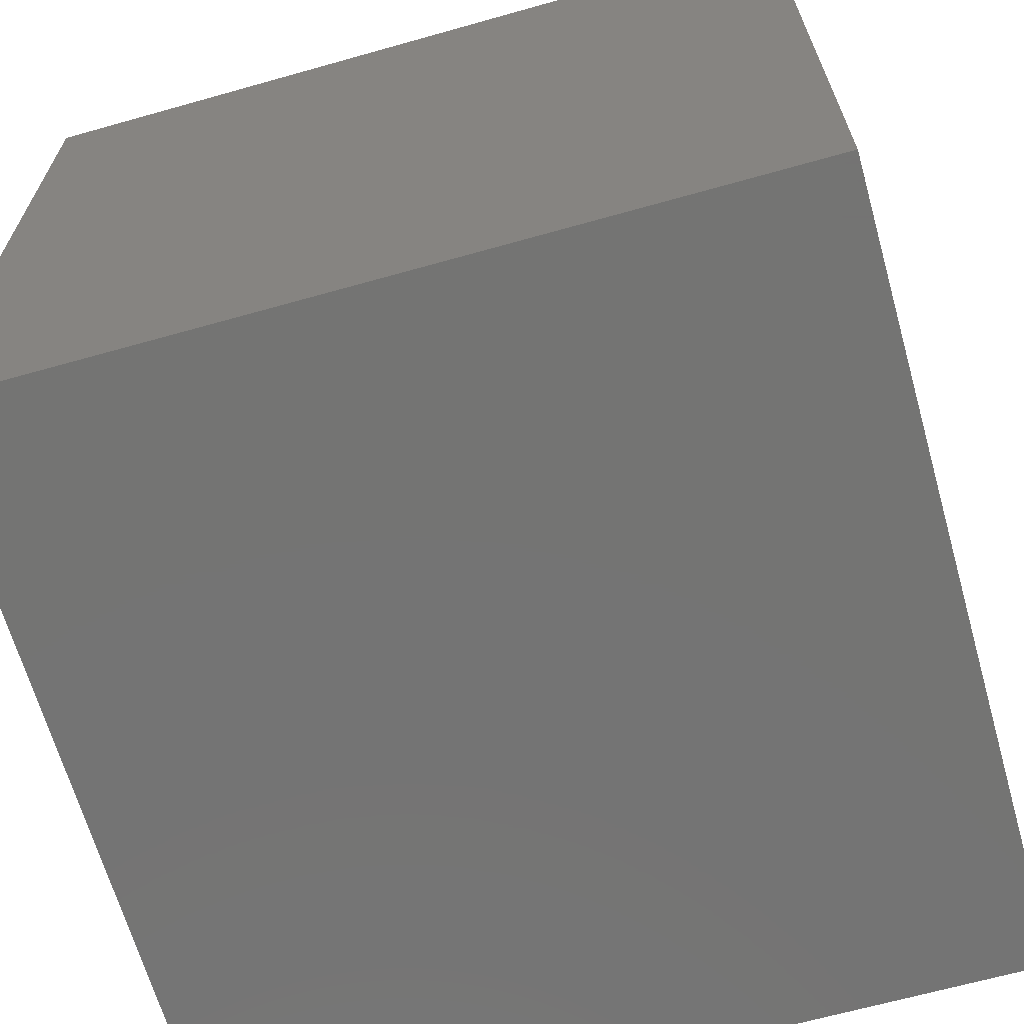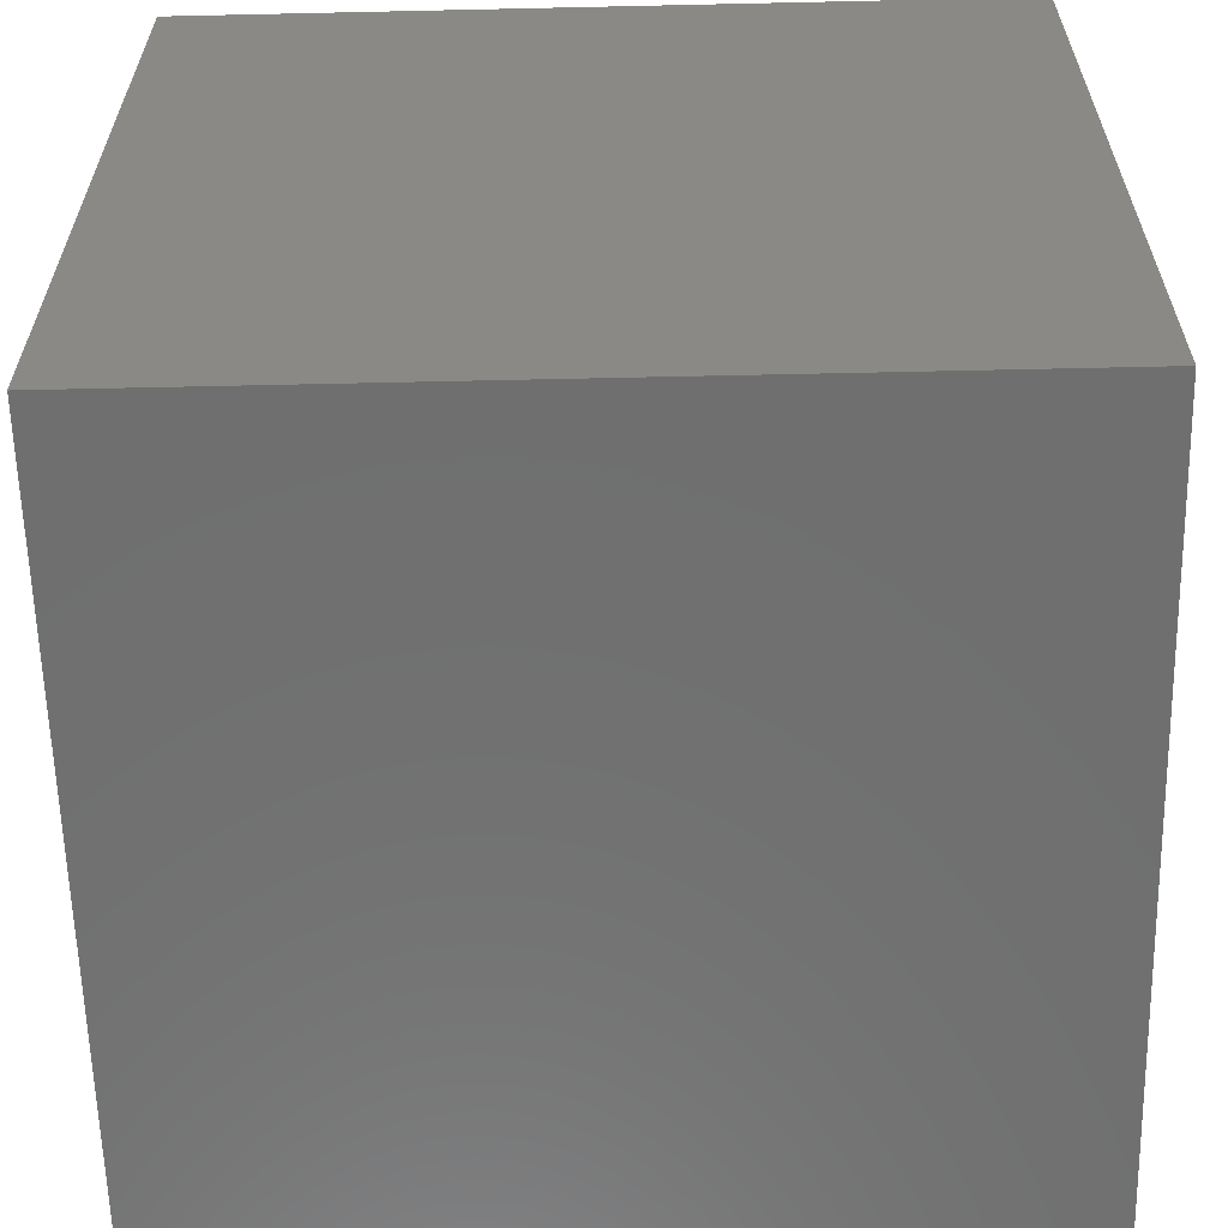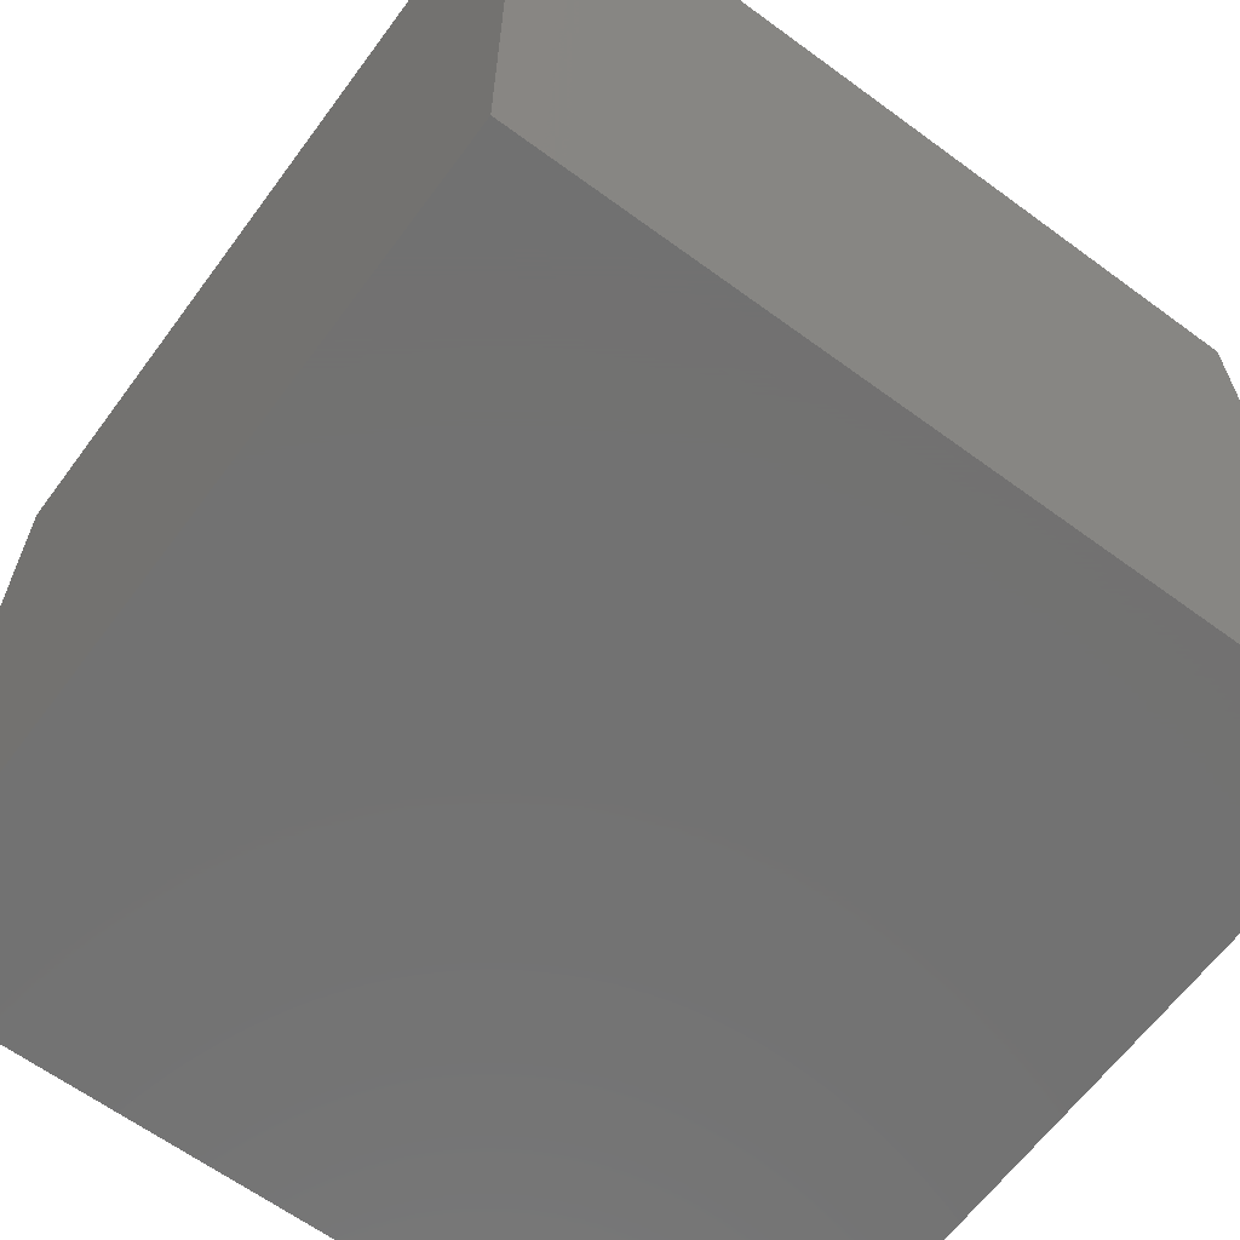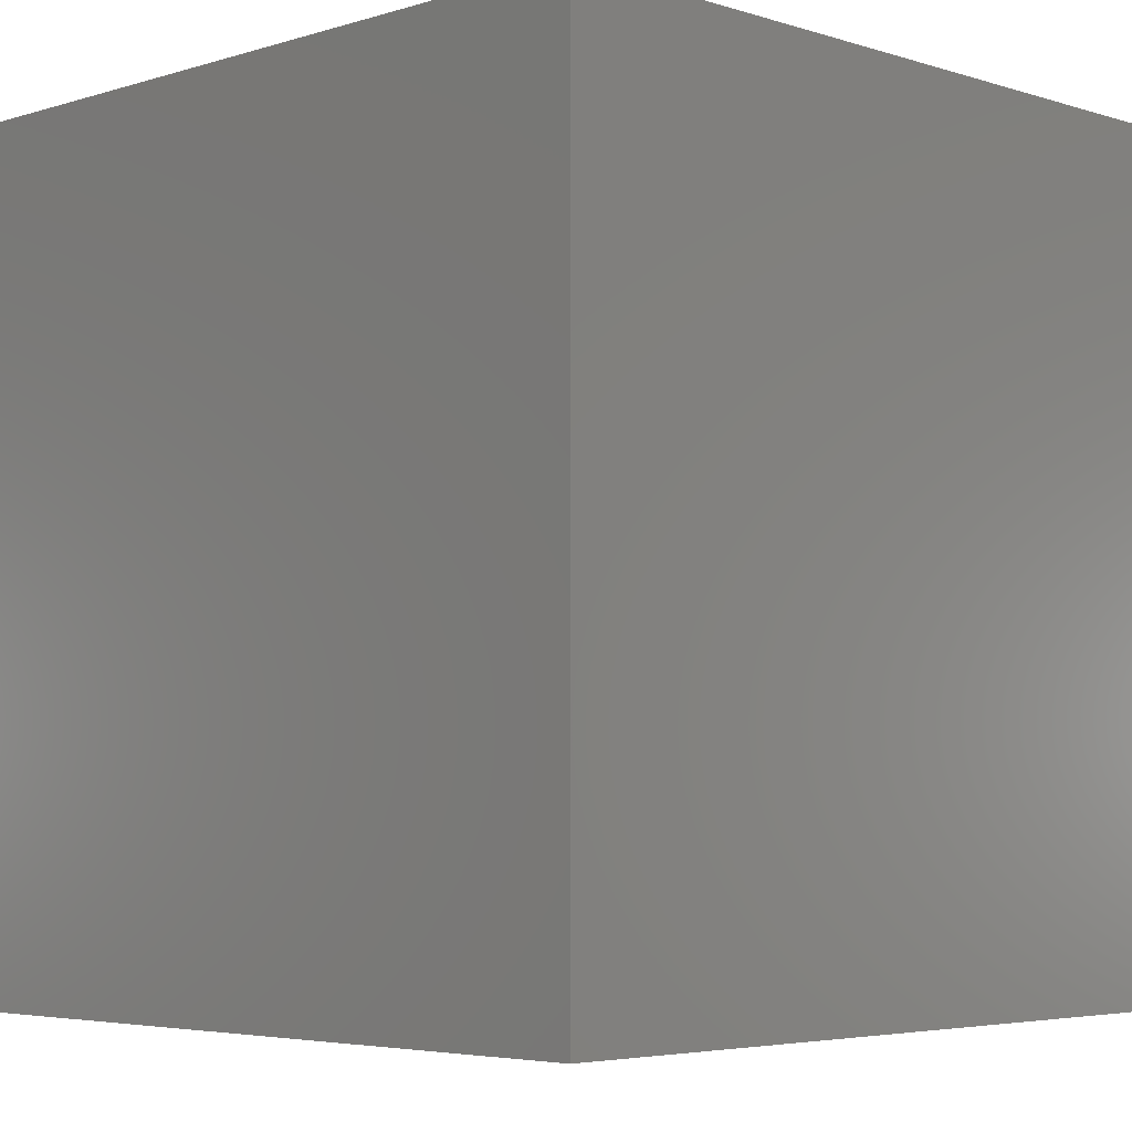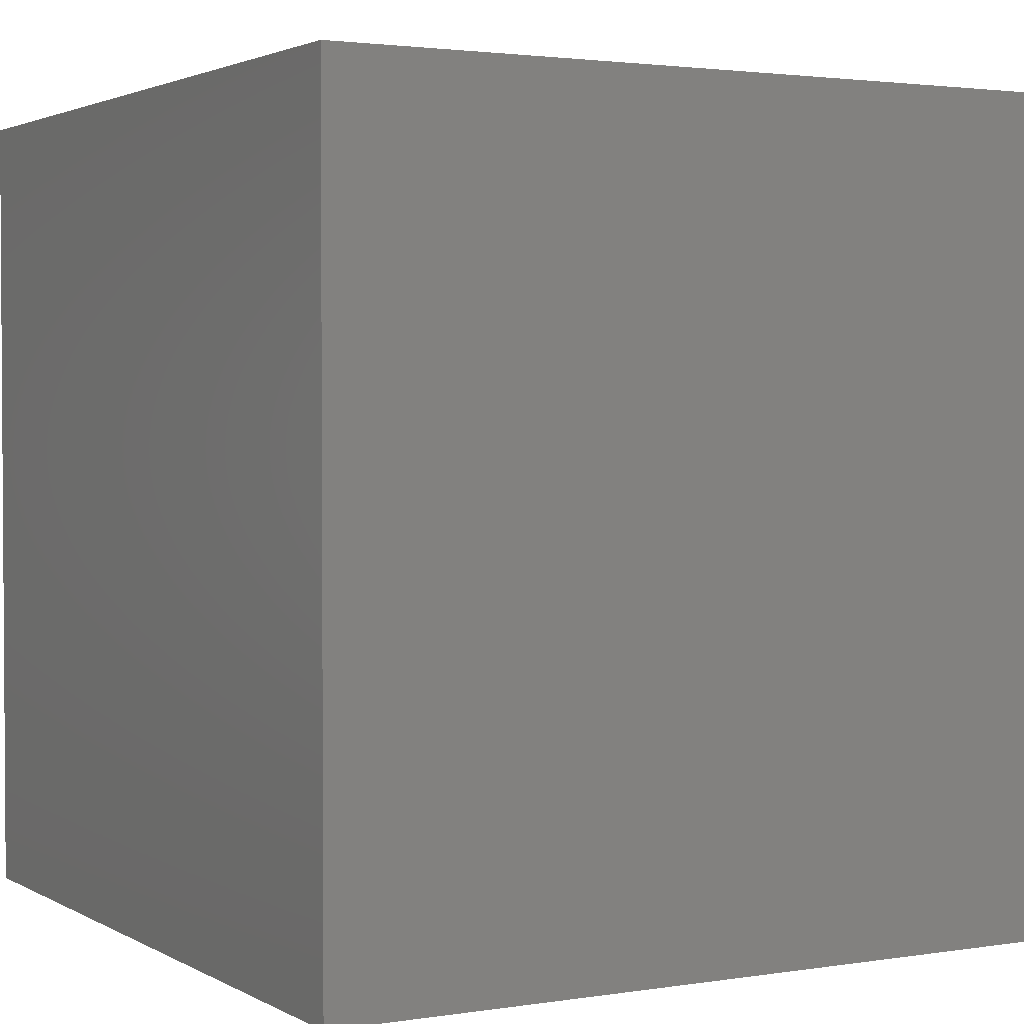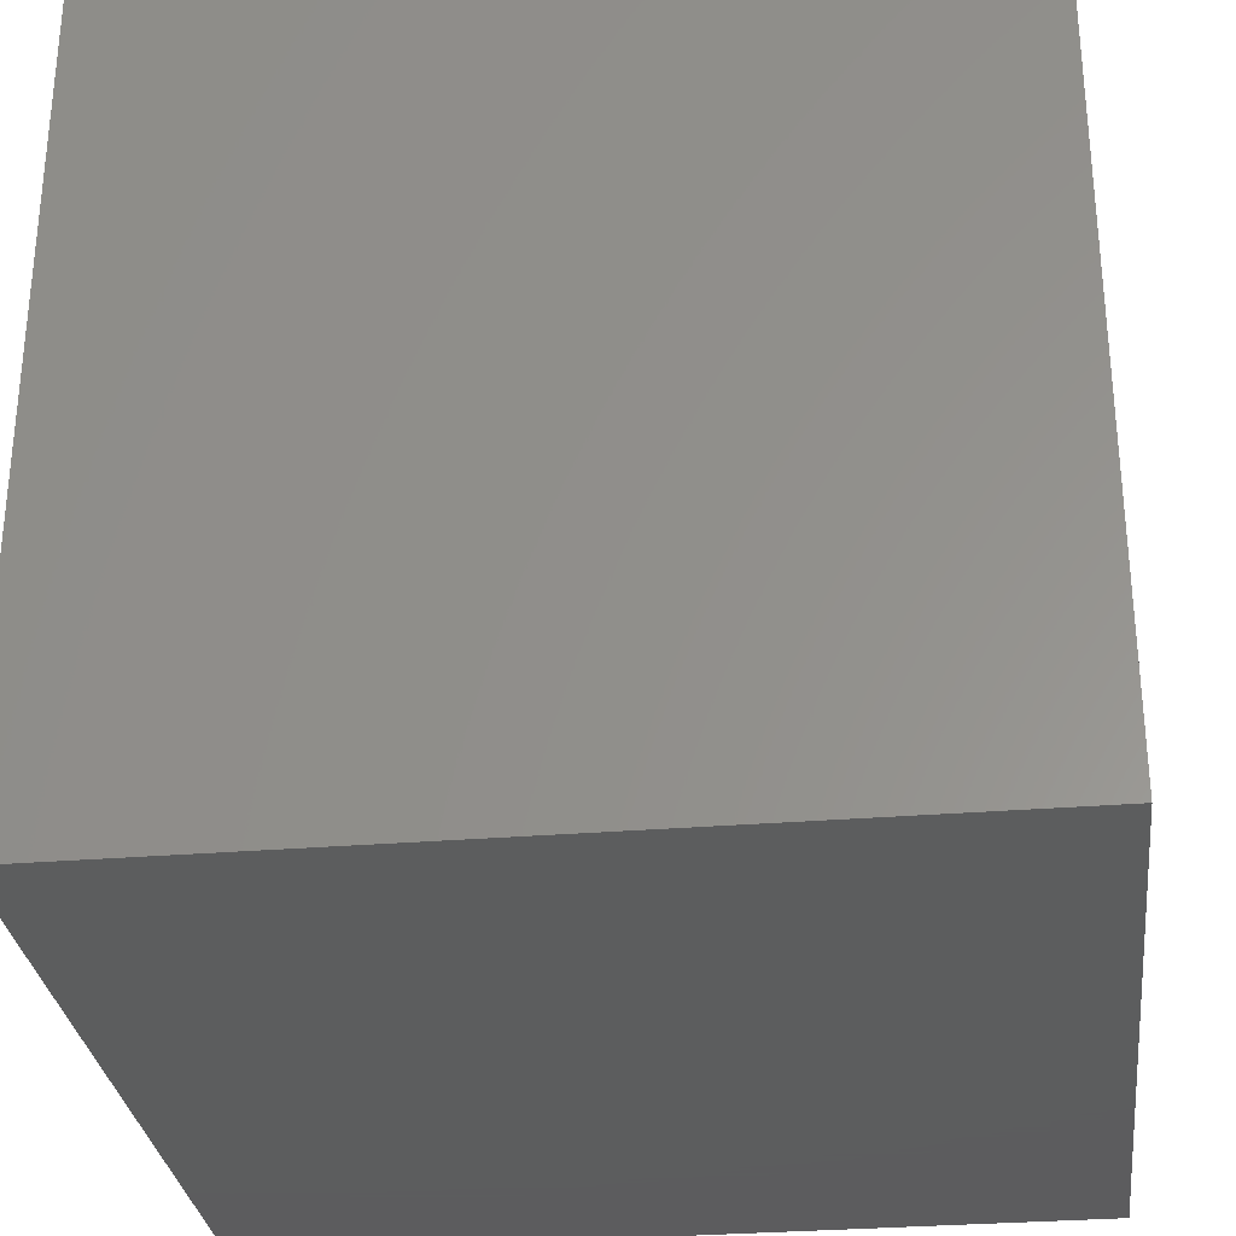
<metadata>
{"format":"stl","ext":"stl","renderer":"f3d","projection":"perspective","resolution":1024,"background":"white","views":[{"elev":-66.1,"azim":-74.2,"up":"+Z"},{"elev":-61.3,"azim":-178.7,"up":"+Z"},{"elev":-63.9,"azim":143.5,"up":"+Z"},{"elev":-4.5,"azim":-135.3,"up":"+Z"},{"elev":2.3,"azim":-119.3,"up":"+Z"},{"elev":-30.3,"azim":-173.2,"up":"+Y"}]}
</metadata>
<code>
# stl→obj: 8 verts, 12 faces
v -1 6 -6
v -2 6 -6
v -1 5 -6
v -2 5 -6
v -1 5 -7
v -2 5 -7
v -1 6 -7
v -2 6 -7
f 1 2 3
f 3 2 4
f 5 6 7
f 7 6 8
f 4 6 3
f 3 6 5
f 2 8 4
f 4 8 6
f 1 7 2
f 2 7 8
f 3 5 1
f 1 5 7

</code>
